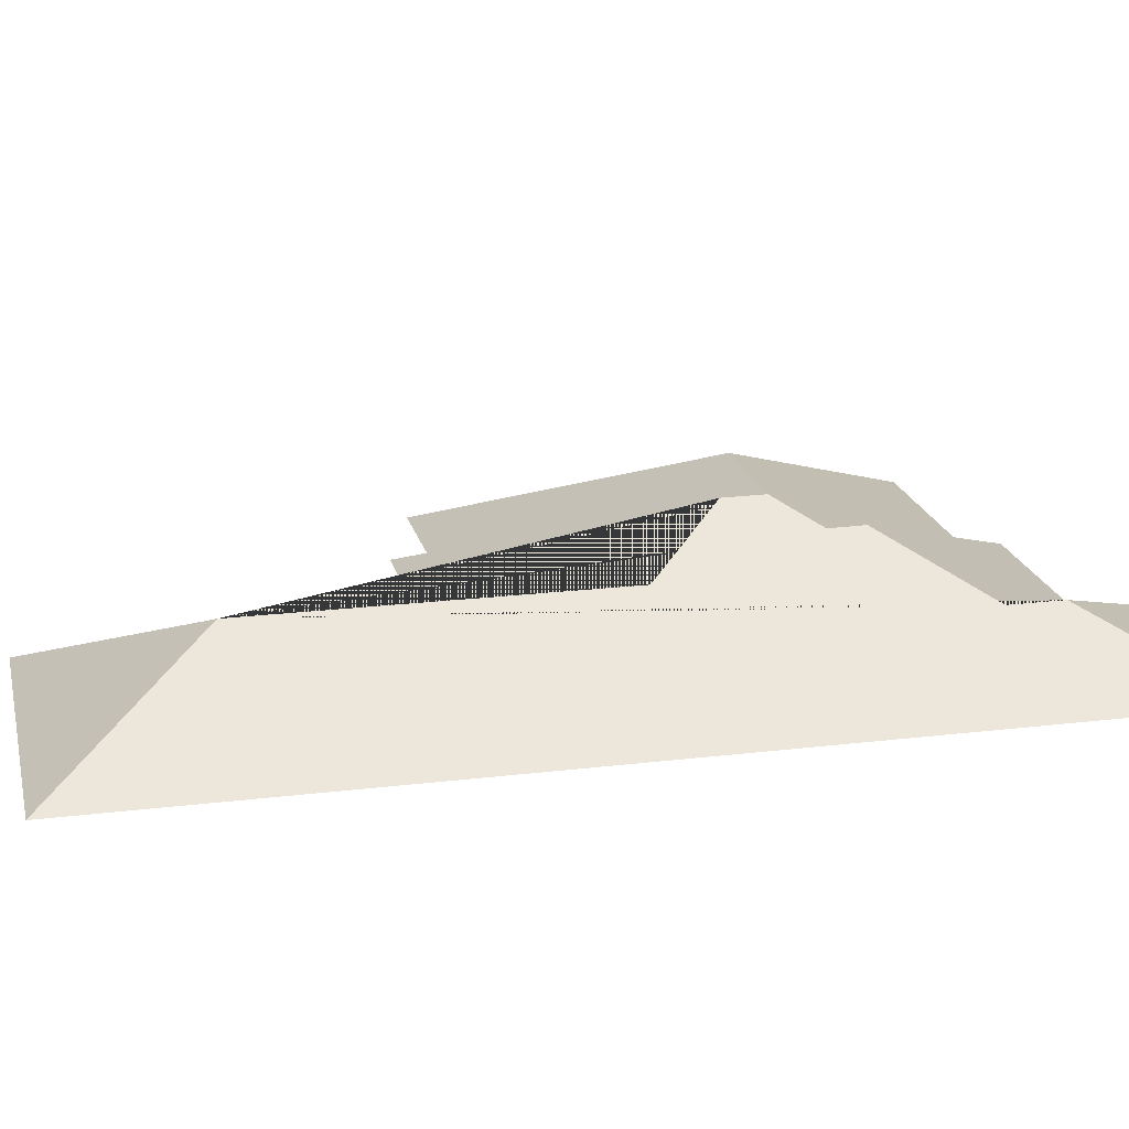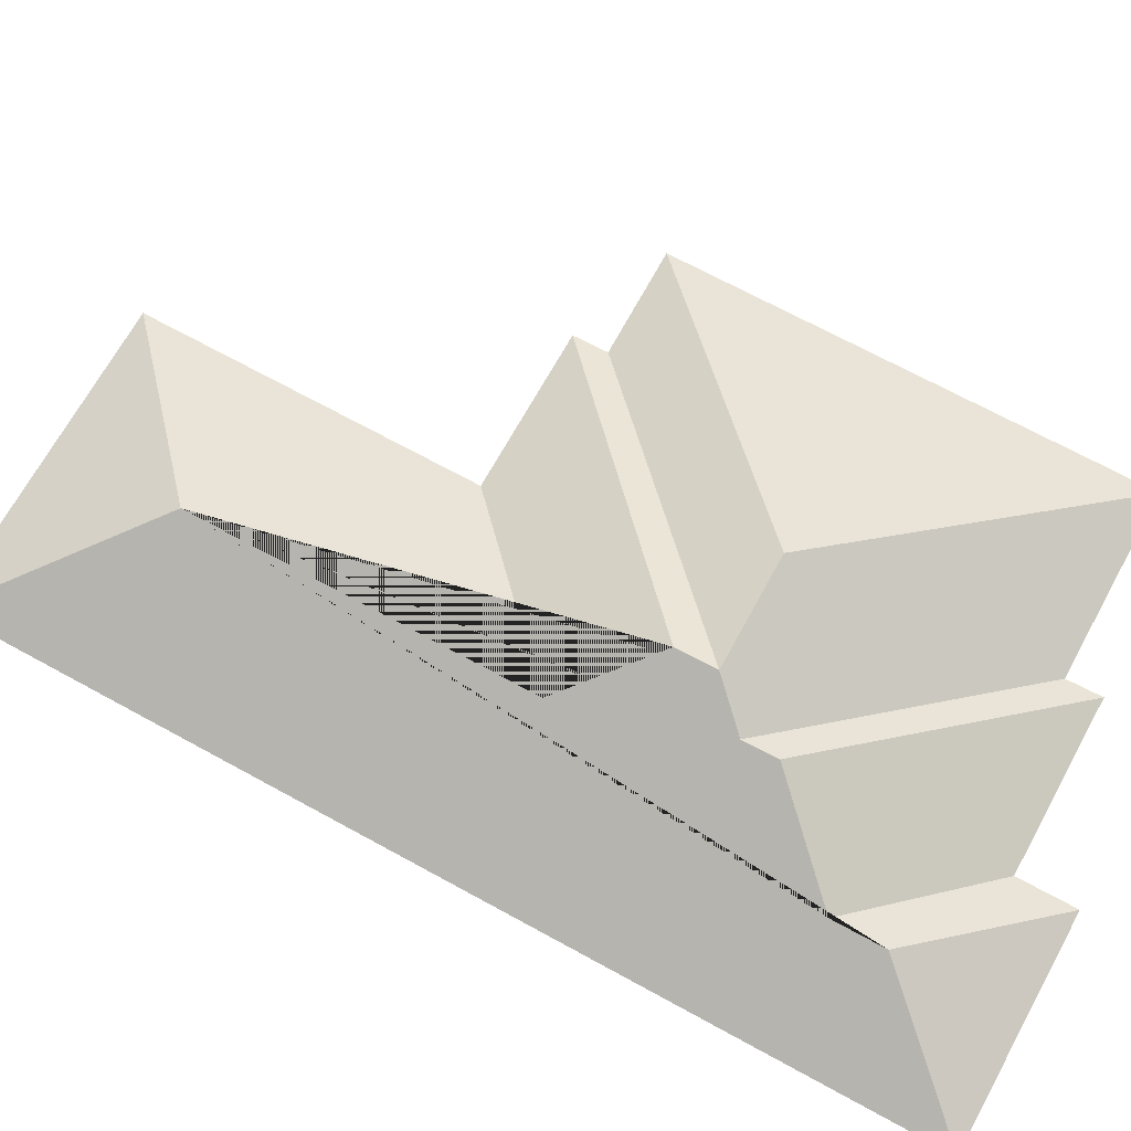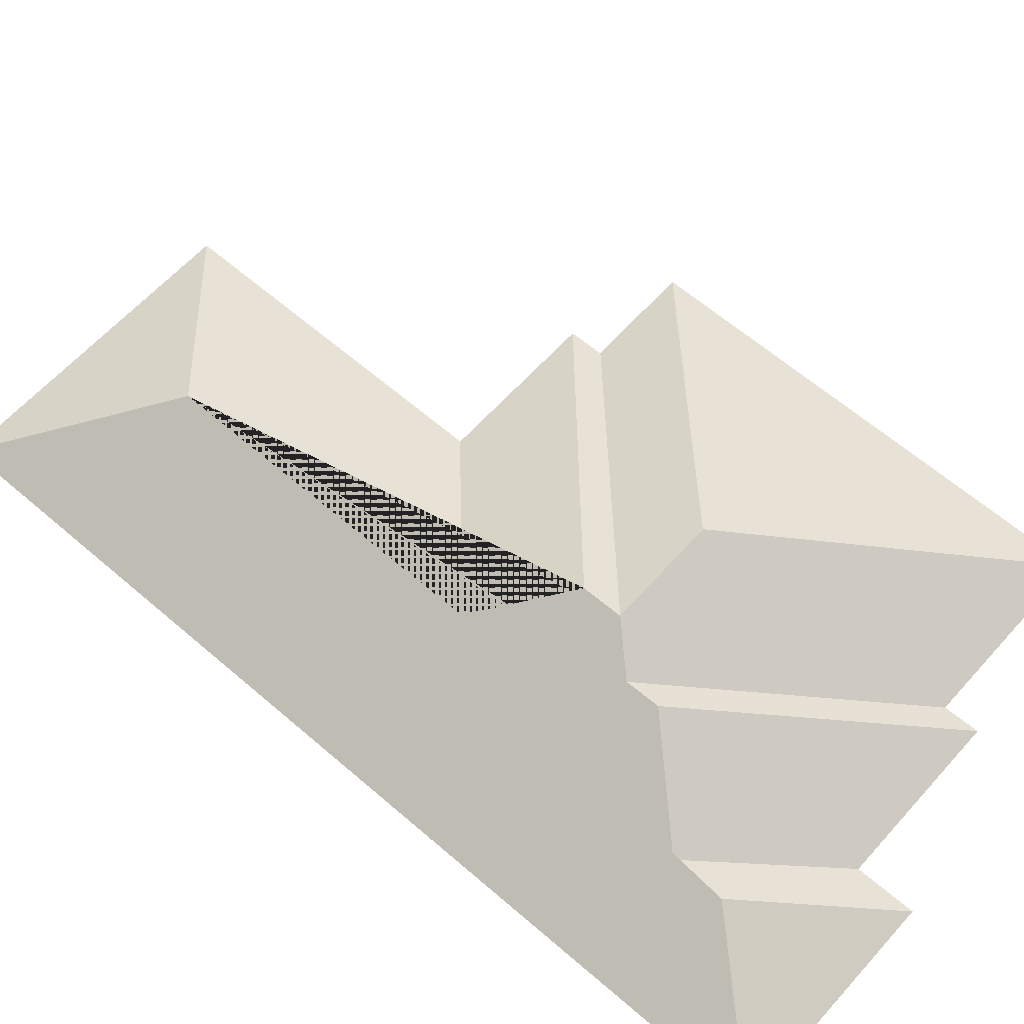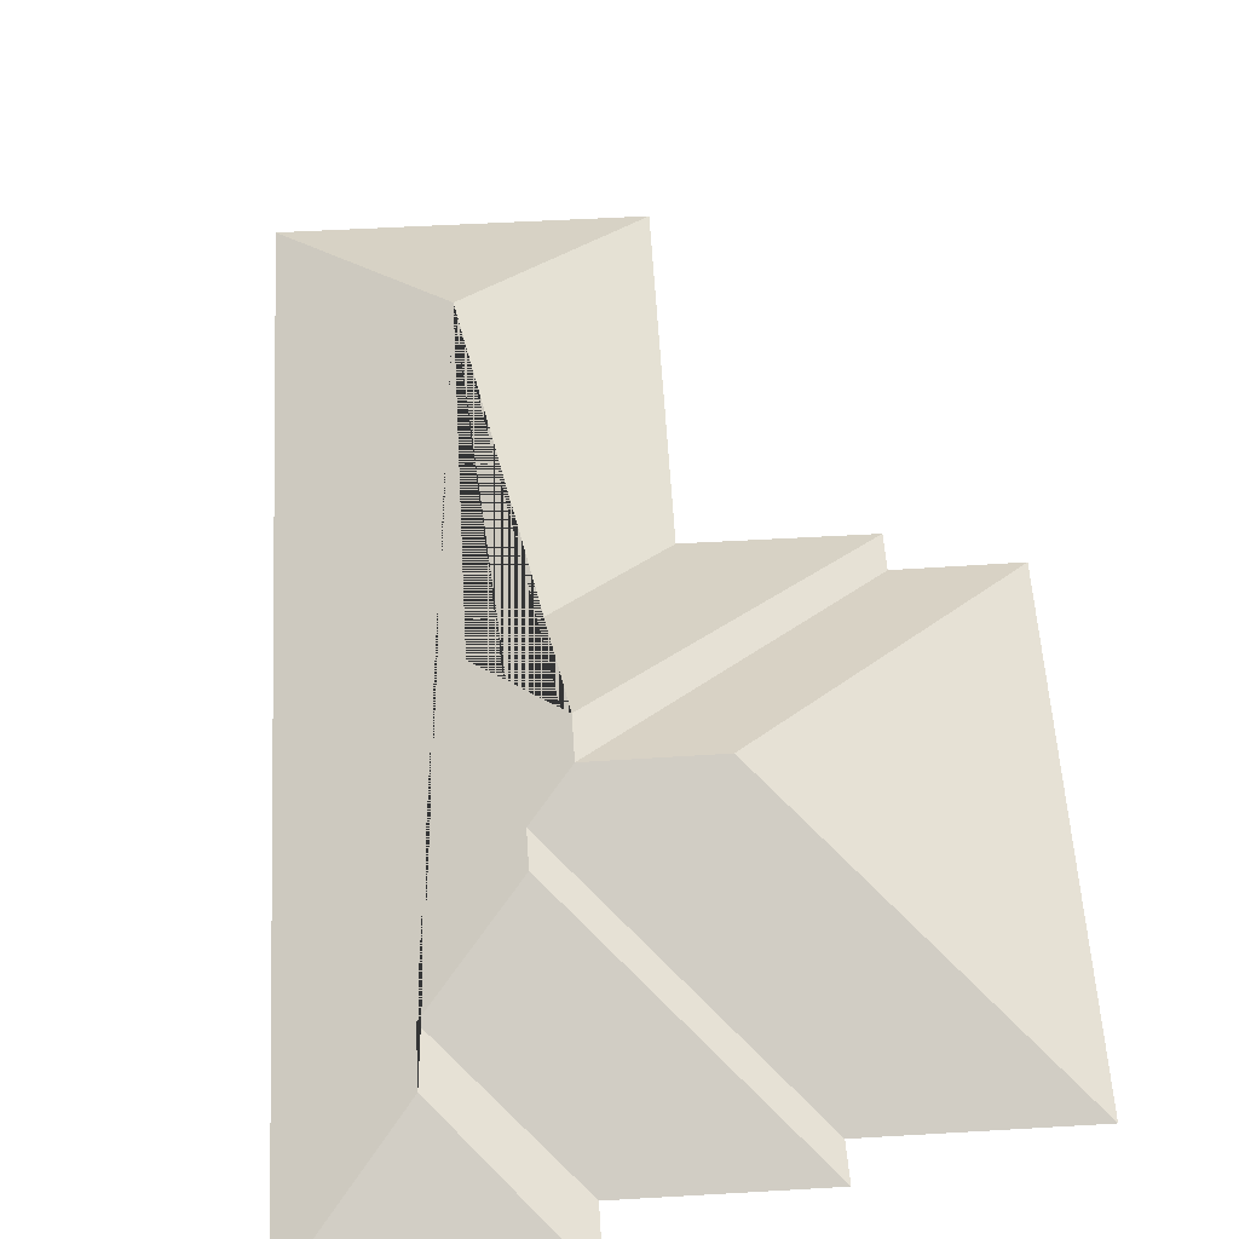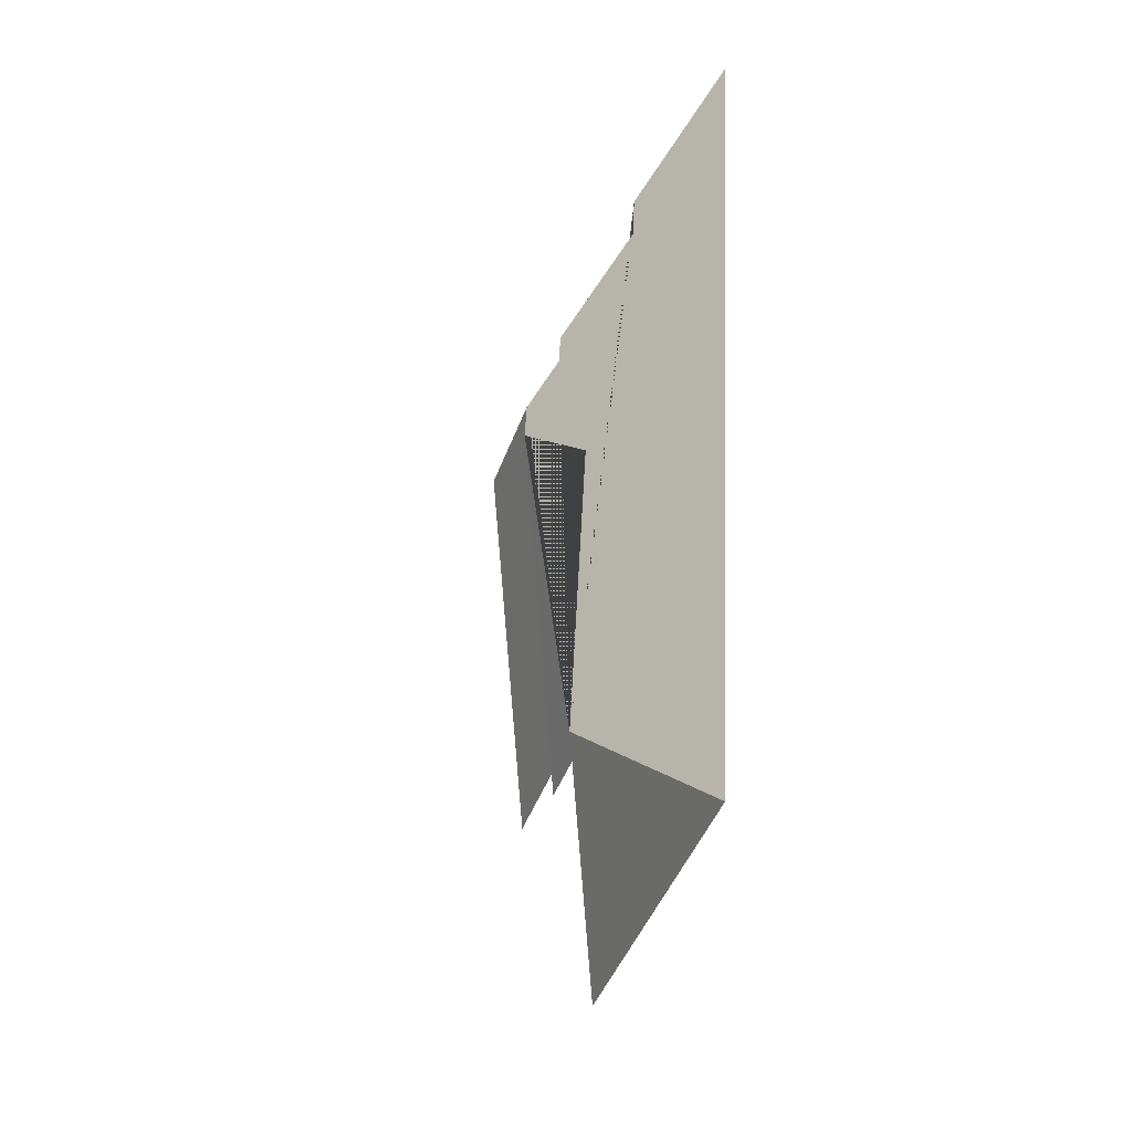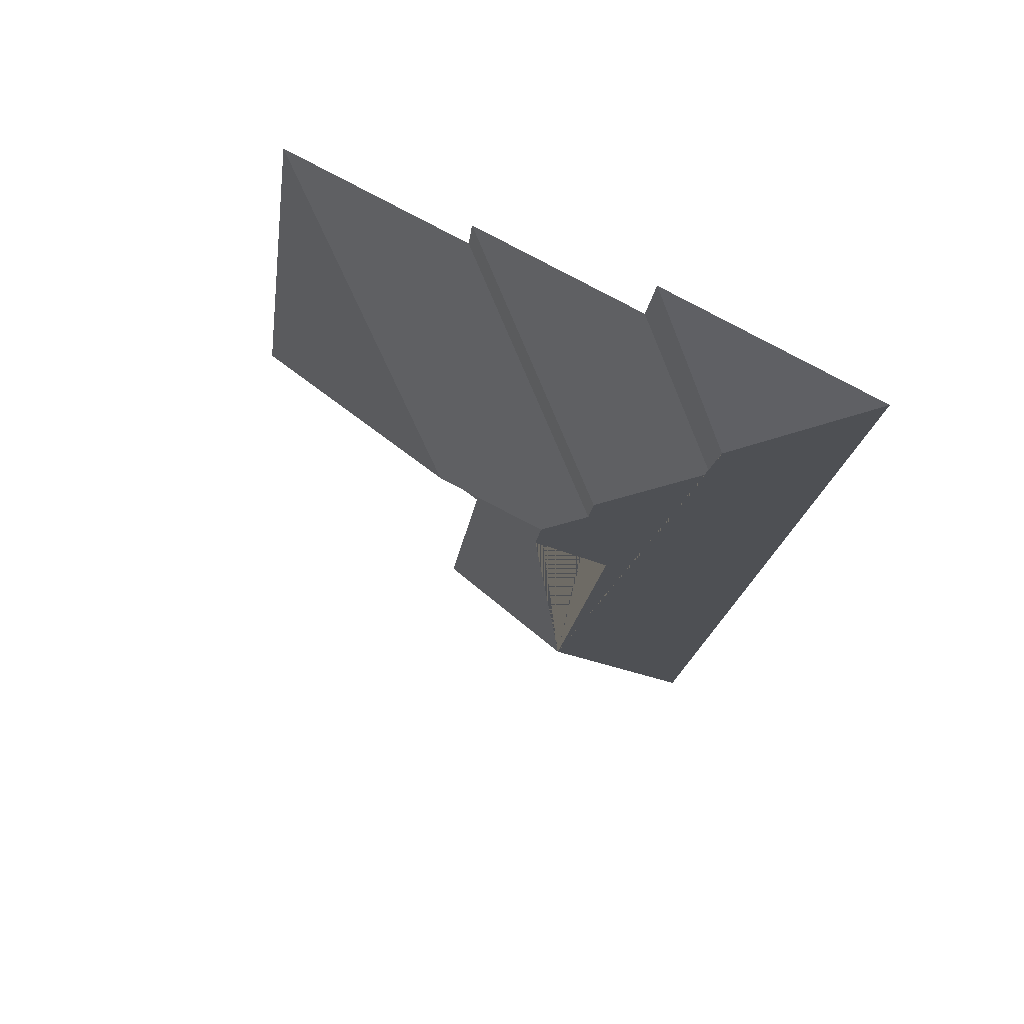
<metadata>
{"format":"obj","ext":"obj","renderer":"f3d","projection":"perspective","resolution":1024,"background":"white","views":[{"elev":20.0,"azim":-110.9,"up":"+Y"},{"elev":68.4,"azim":-69.3,"up":"+Y"},{"elev":60.9,"azim":-56.6,"up":"+Y"},{"elev":56.3,"azim":-11.5,"up":"+Y"},{"elev":-50.2,"azim":-108.5,"up":"+Z"},{"elev":67.0,"azim":-153.6,"up":"+Z"}]}
</metadata>
<code>
o CG10_500_036063_0001_roof
v 19.84 75 -42.87
v 144.5 75 -24.95
v 149 75 -57.32
v 245.2 75 -43.75
v 247.5 75 -63.42
v 353.3 75 -48.55
v 87.75 108 -100.5
v 91.88 107.9 -129.4
v 144.7 133.7 -172
v 147.2 133.6 -191.3
v 170.3 144.9 -209.9
v 232.5 145 -201.4
v 173.4 144.8 -232.4
v 138.3 121.6 -280.6
v 330.1 75 -320.1
v 391.2 75 -312.1
v 242.4 75 -352.4
v 332.6 75 -339.5
v 165.4 121.6 -468.2
v 94.97 75 -565.5
v 269.7 75 -540.4
v 19.84 0 -42.87
v 144.5 0 -24.95
v 149 0 -57.32
v 245.2 0 -43.75
v 247.5 0 -63.42
v 353.3 0 -48.55
v 391.2 0 -312.1
v 330.1 0 -320.1
v 332.6 0 -339.5
v 242.4 0 -352.4
v 269.7 0 -540.4
v 94.97 0 -565.5
f 1 2 7
f 2 3 8 7
f 3 4 9 8
f 4 5 10 9
f 5 6 12 11 10
f 6 16 12
f 16 15 11 12
f 15 18 13 11
f 18 17 14 13
f 14 17 21 19
f 21 20 19
f 19 20 1 7 8 9 10 11 13 14

</code>
